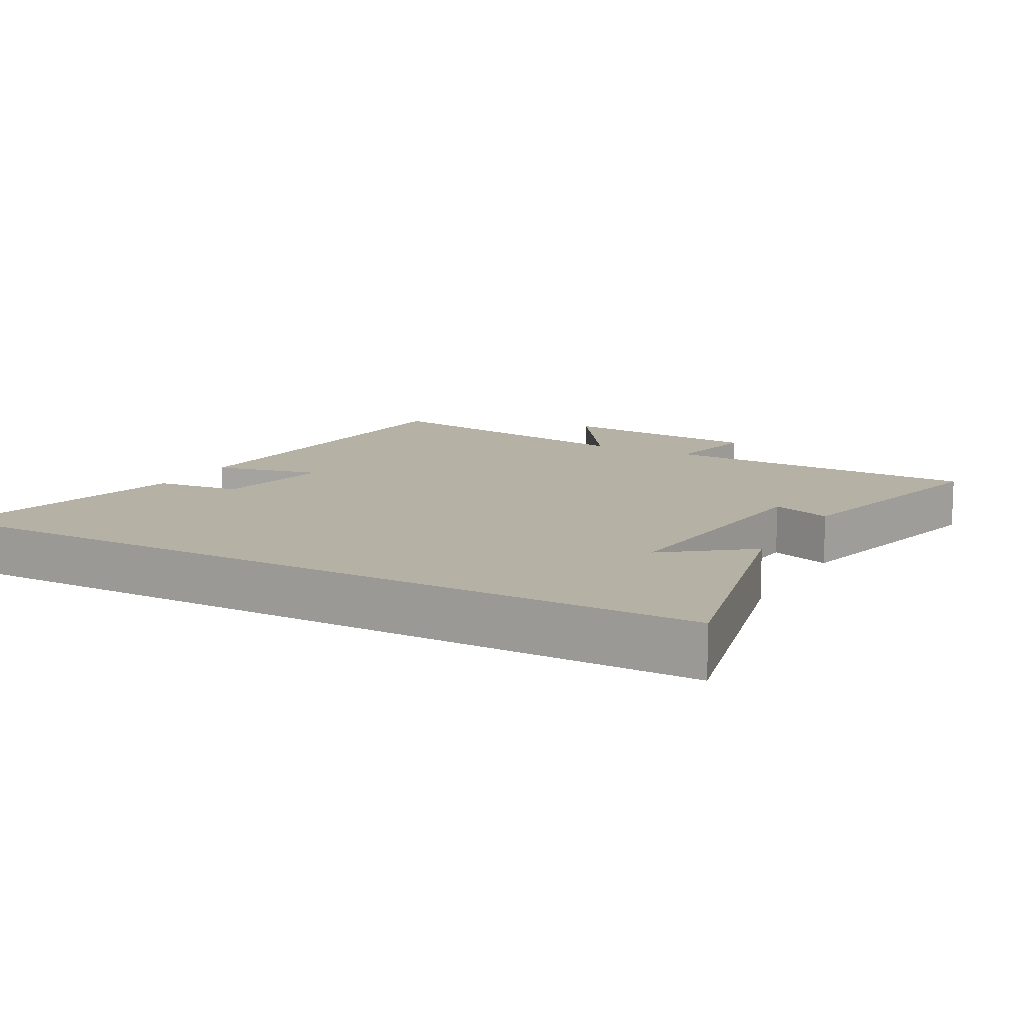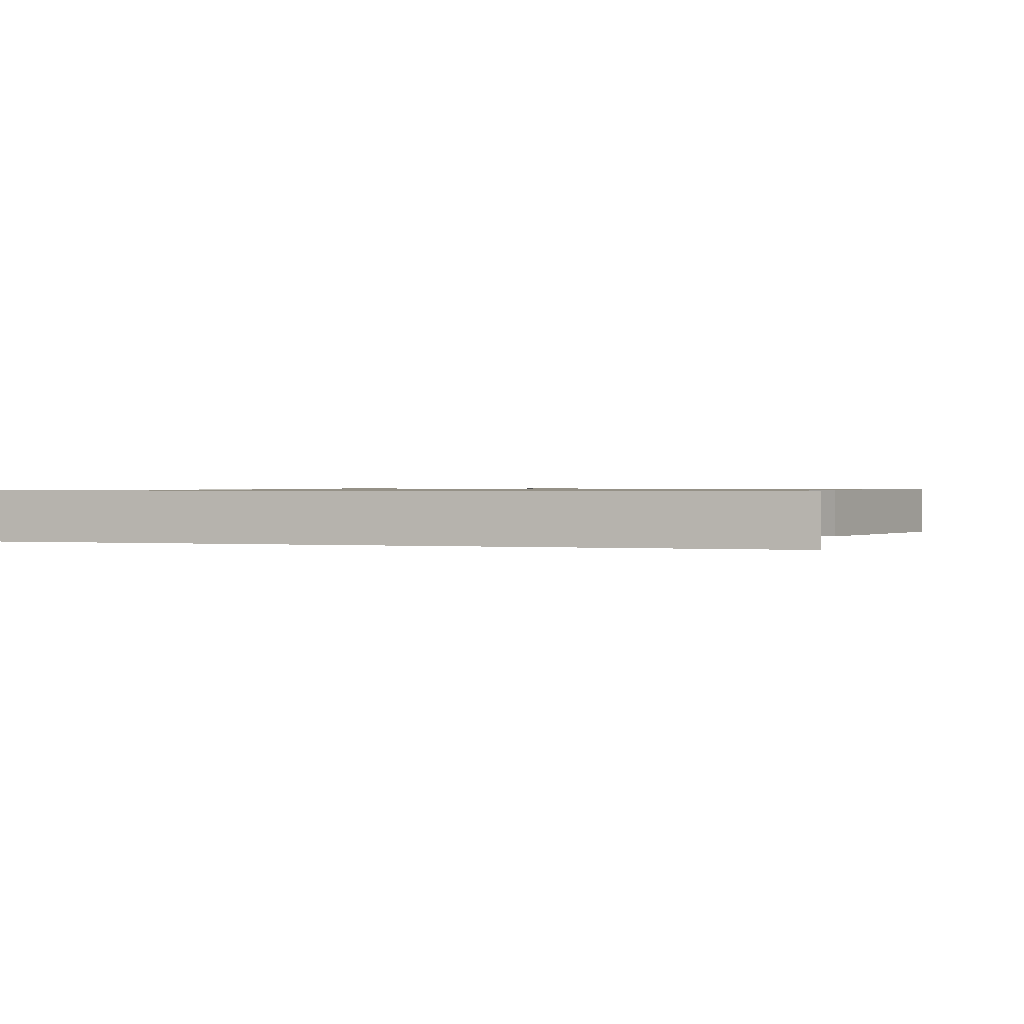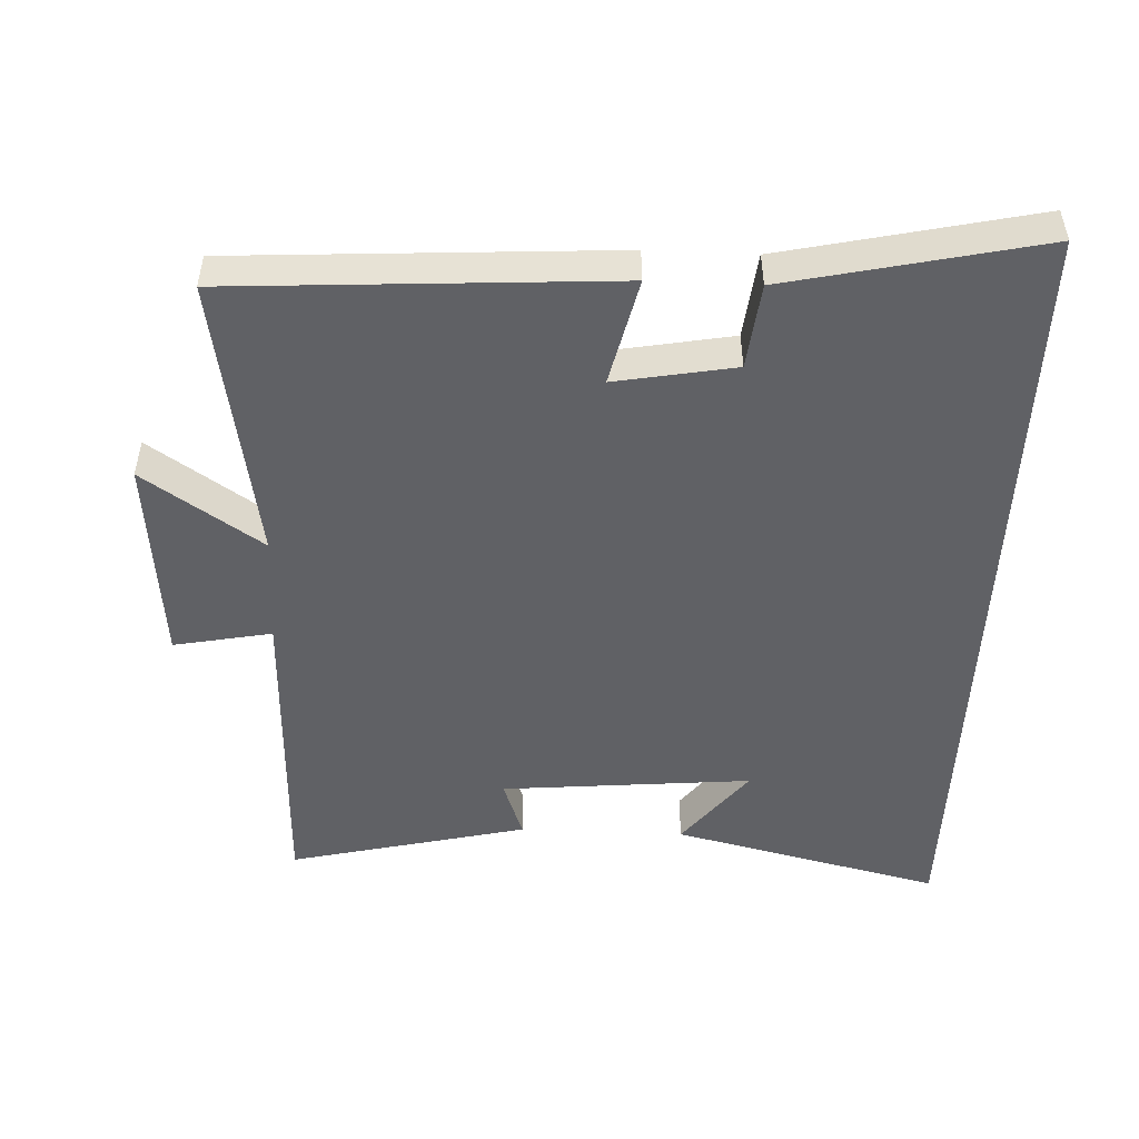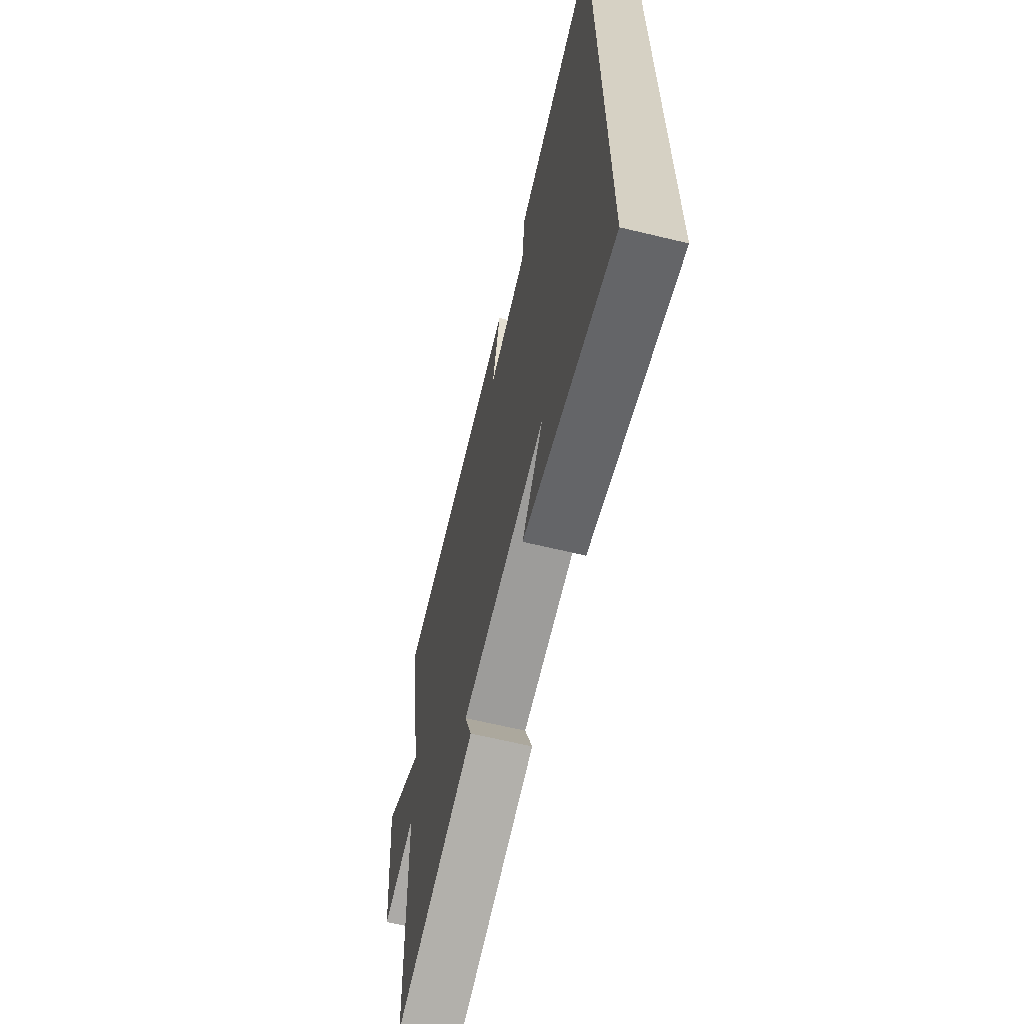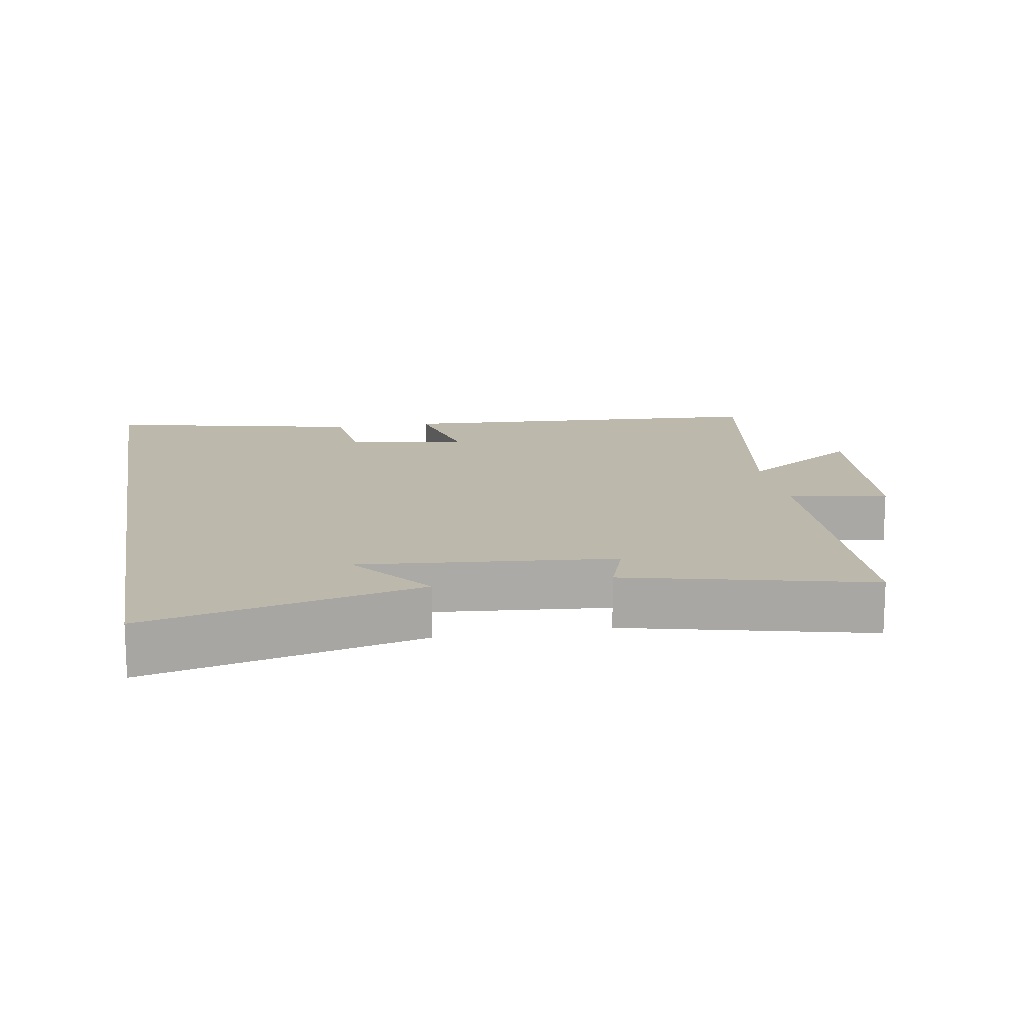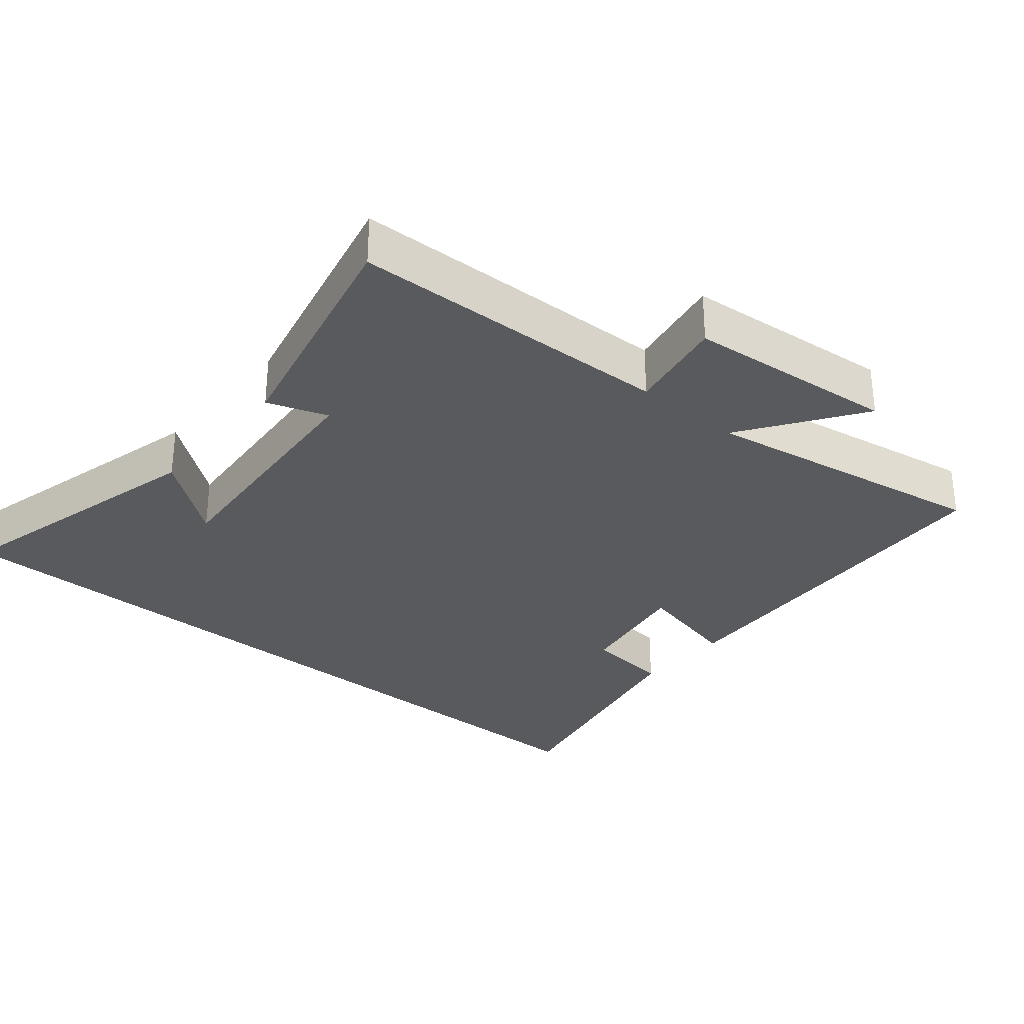
<metadata>
{"format":"obj","ext":"obj","renderer":"f3d","projection":"perspective","resolution":1024,"background":"white","views":[{"elev":11.9,"azim":119.0,"up":"+Y"},{"elev":0.8,"azim":108.7,"up":"+Y"},{"elev":-49.4,"azim":-2.6,"up":"+Y"},{"elev":-65.0,"azim":76.4,"up":"+Z"},{"elev":14.6,"azim":170.1,"up":"+Y"},{"elev":-30.7,"azim":-130.4,"up":"+Y"}]}
</metadata>
<code>
v -0.484 0.07 -0.584
v -0.5 0.07 -0.114
v -0.643 0.07 -0.142
v -0.673 0.07 0.164
v -0.5 0.07 0.048
v -0.572 0.07 0.466
v -0.019 0.07 0.5
v -0.055 0.07 0.343
v 0.119 0.07 0.375
v 0.133 0.07 0.5
v 0.5 0.07 0.582
v 0.5 0.07 -0.594
v 0.106 0.07 -0.5
v 0.199 0.07 -0.379
v -0.167 0.07 -0.413
v -0.136 0.07 -0.5
v -0.484 0 -0.584
v -0.5 0 -0.114
v -0.643 0 -0.142
v -0.673 0 0.164
v -0.5 0 0.048
v -0.572 0 0.466
v -0.019 0 0.5
v -0.055 0 0.343
v 0.119 0 0.375
v 0.133 0 0.5
v 0.5 0 0.582
v 0.5 0 -0.594
v 0.106 0 -0.5
v 0.199 0 -0.379
v -0.167 0 -0.413
v -0.136 0 -0.5
f 15 16 1 2
f 14 15 2
f 12 13 14
f 11 12 14
f 10 11 14
f 9 10 14
f 8 9 14 2
f 5 6 7 8
f 5 8 2 3
f 3 4 5
f 18 17 32 31
f 18 31 30
f 30 29 28
f 30 28 27
f 30 27 26
f 30 26 25
f 18 30 25 24
f 24 23 22 21
f 19 18 24 21
f 21 20 19
f 1 17 18 2
f 2 18 19 3
f 3 19 20 4
f 4 20 21 5
f 5 21 22 6
f 6 22 23 7
f 7 23 24 8
f 8 24 25 9
f 9 25 26 10
f 10 26 27 11
f 11 27 28 12
f 12 28 29 13
f 13 29 30 14
f 14 30 31 15
f 15 31 32 16
f 16 32 17 1

</code>
